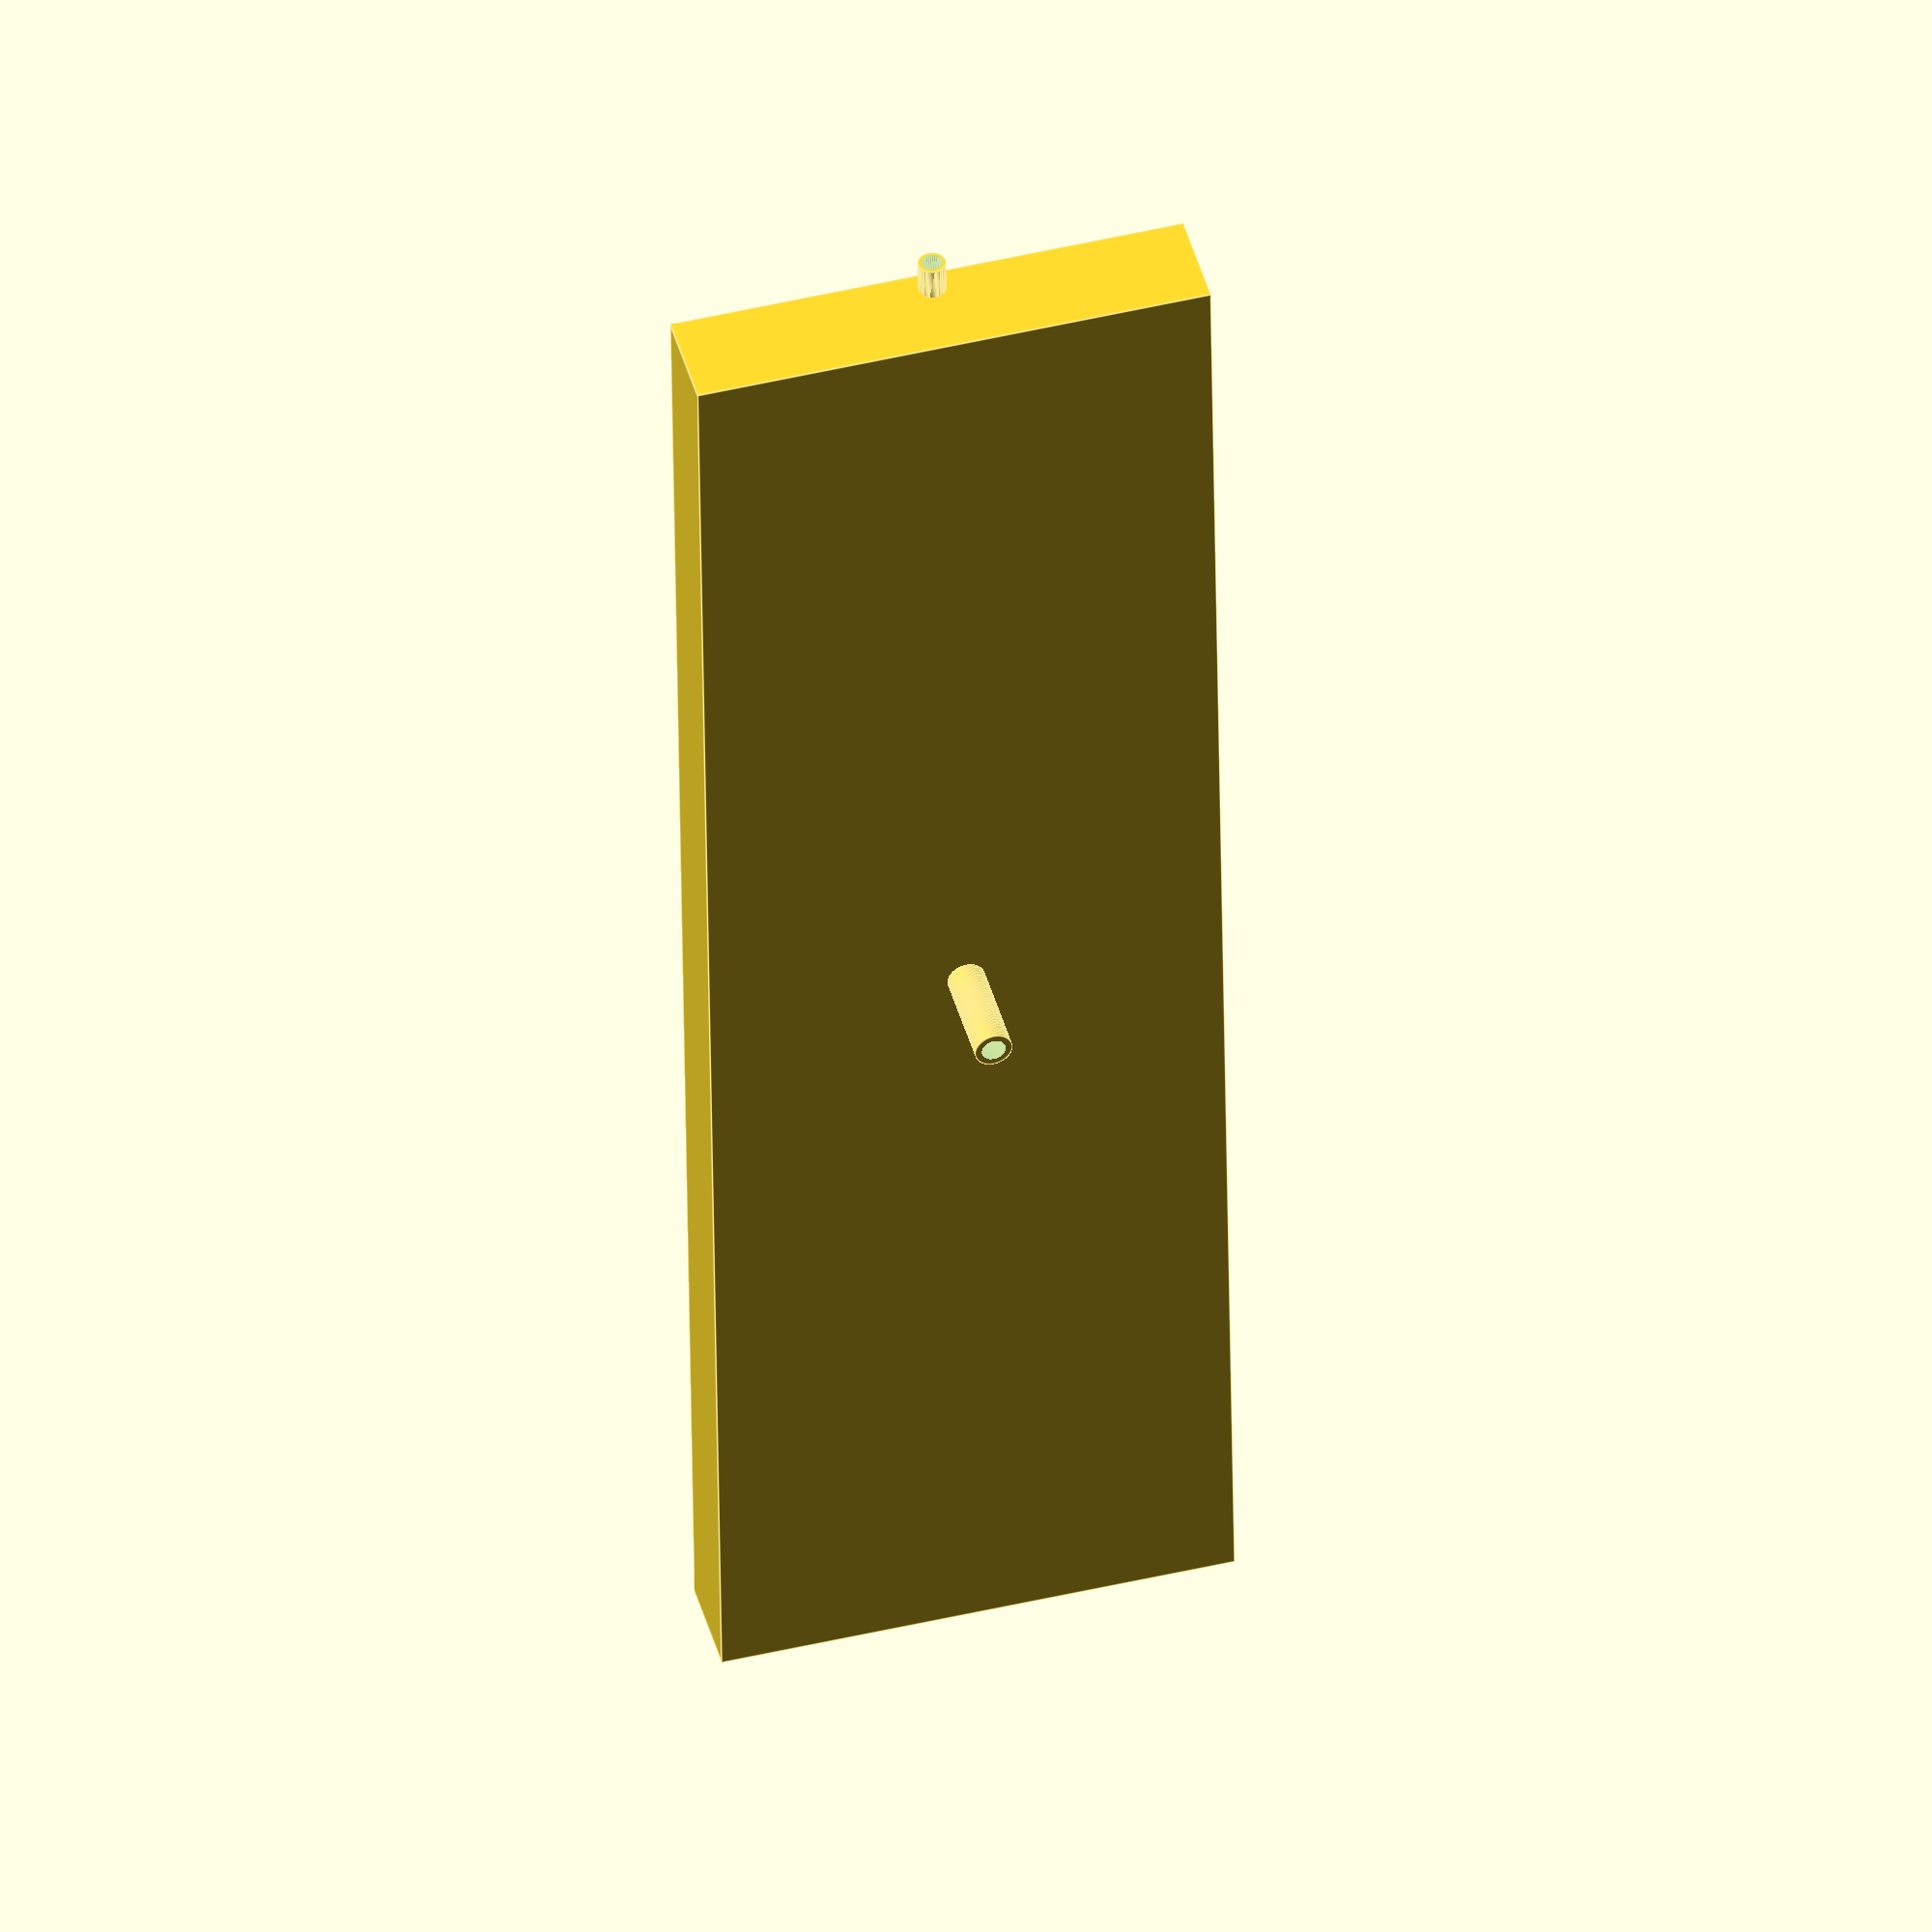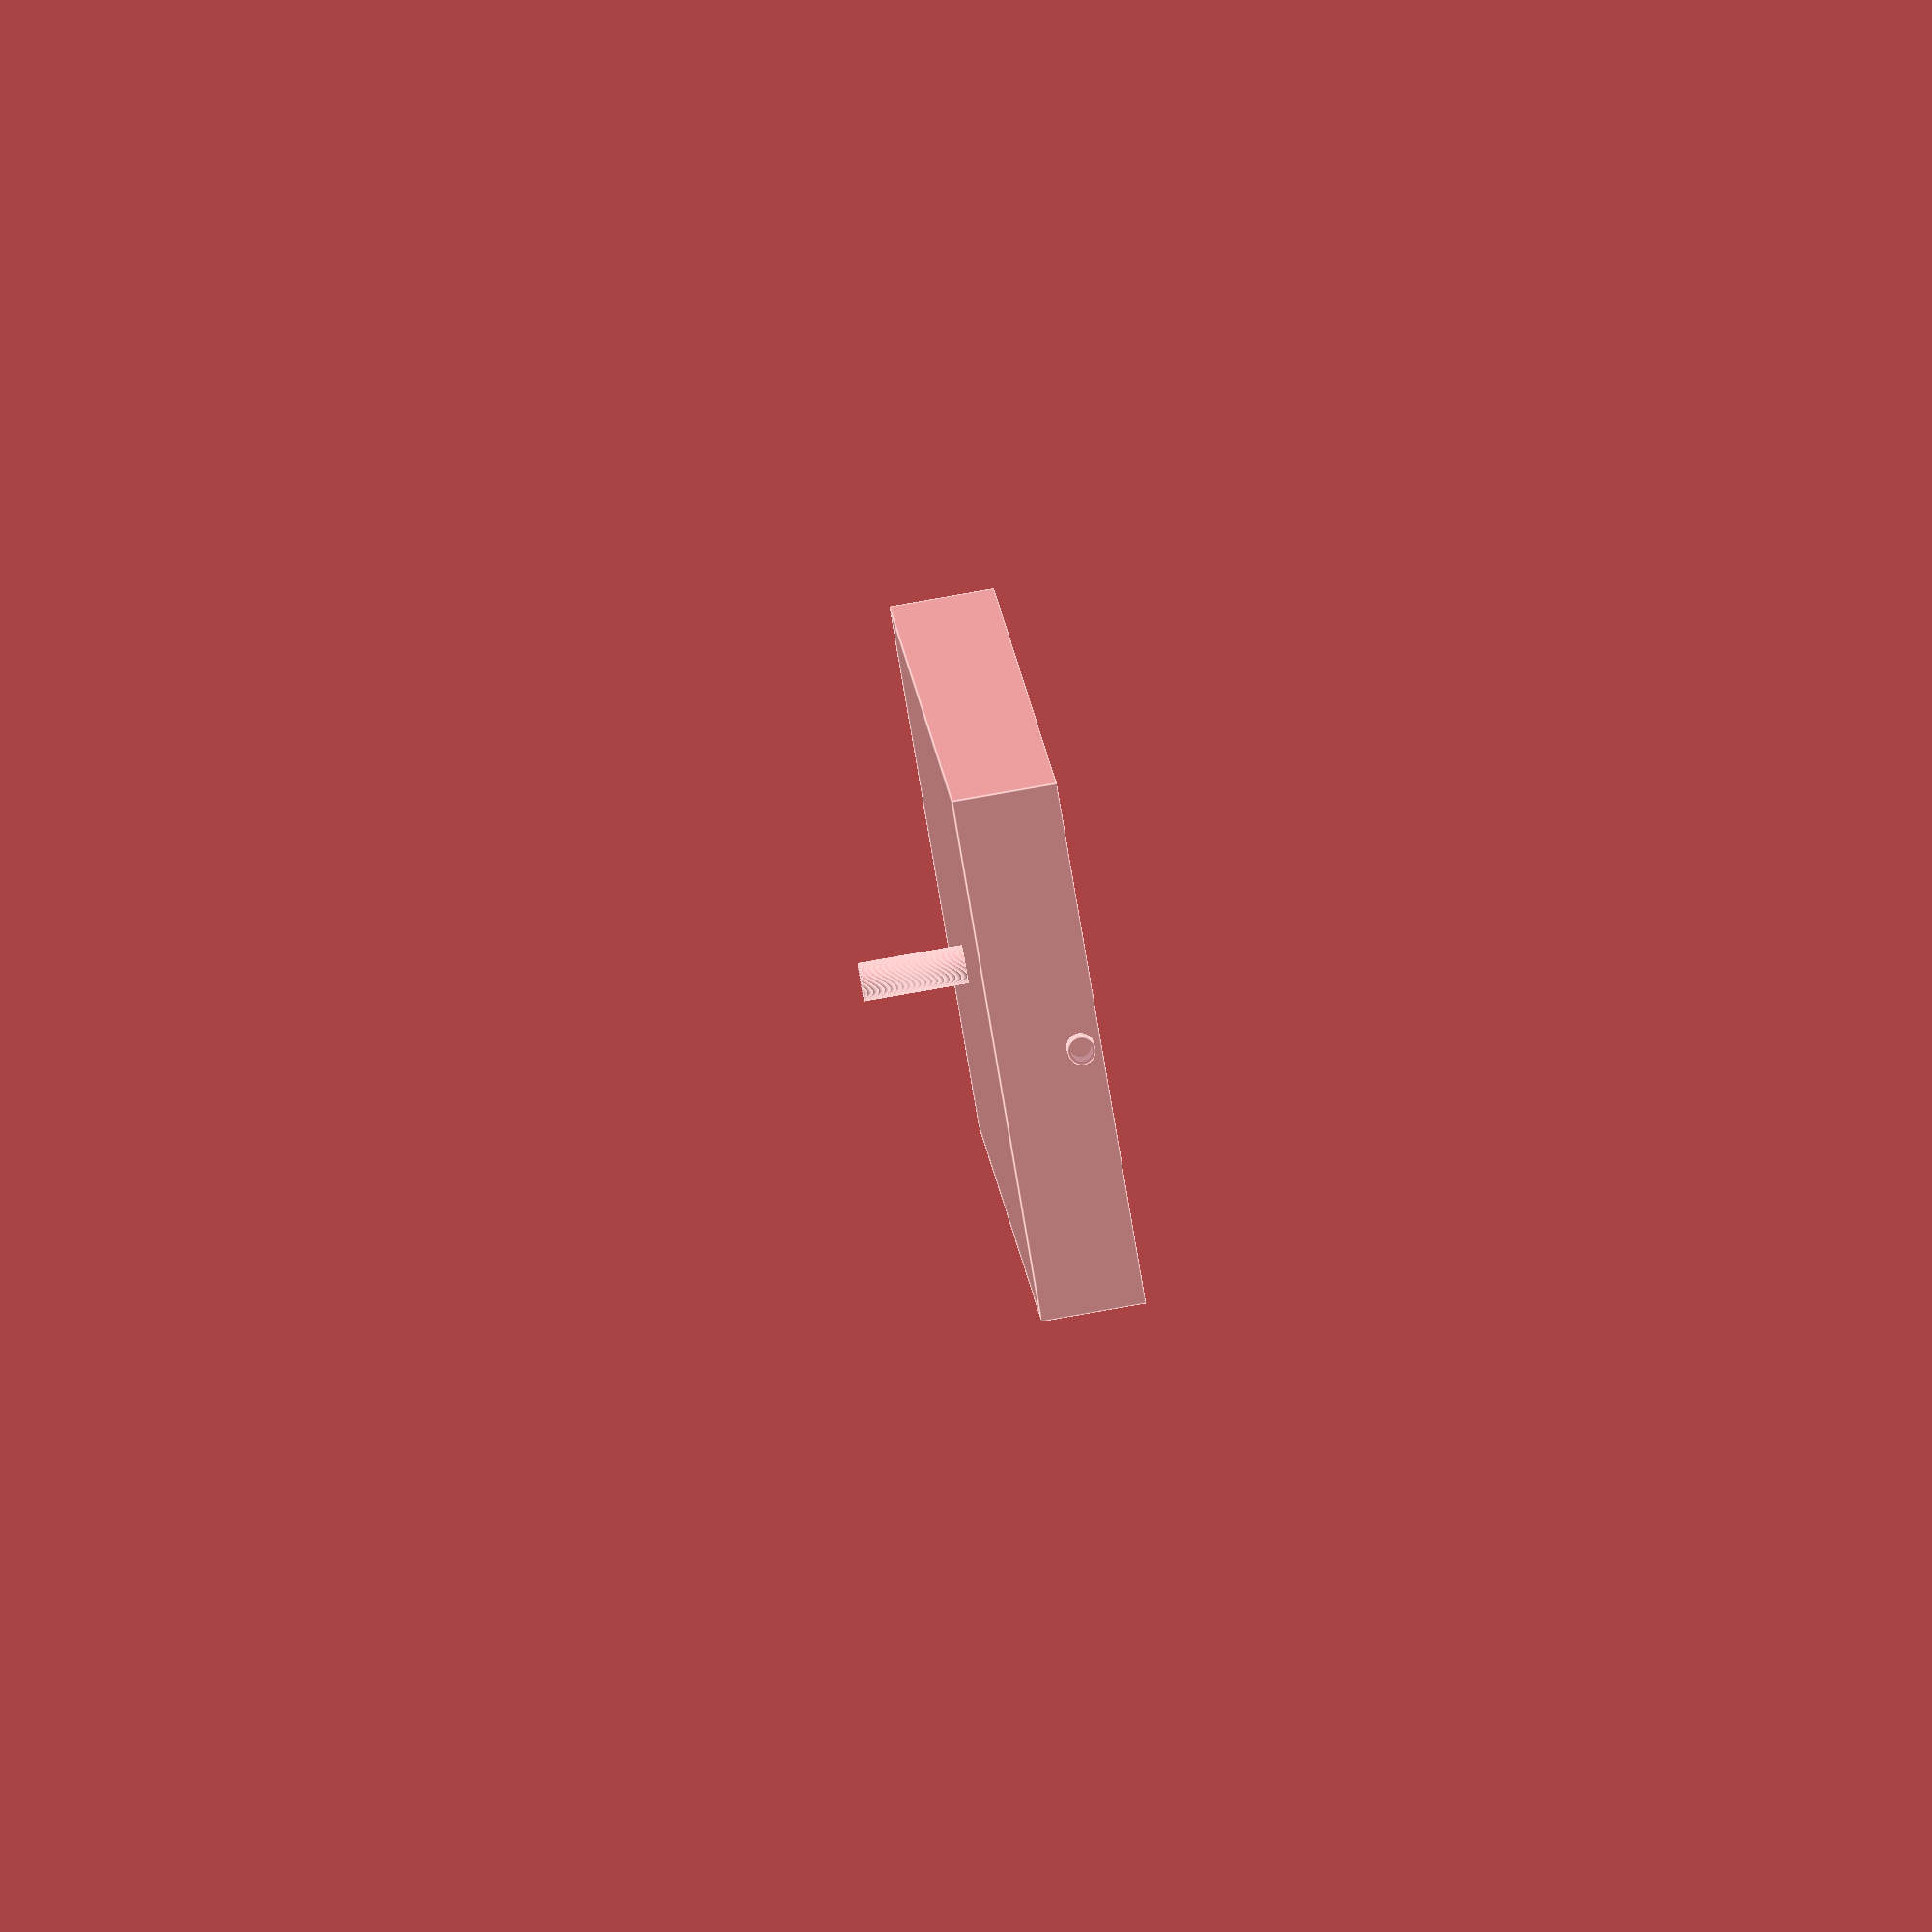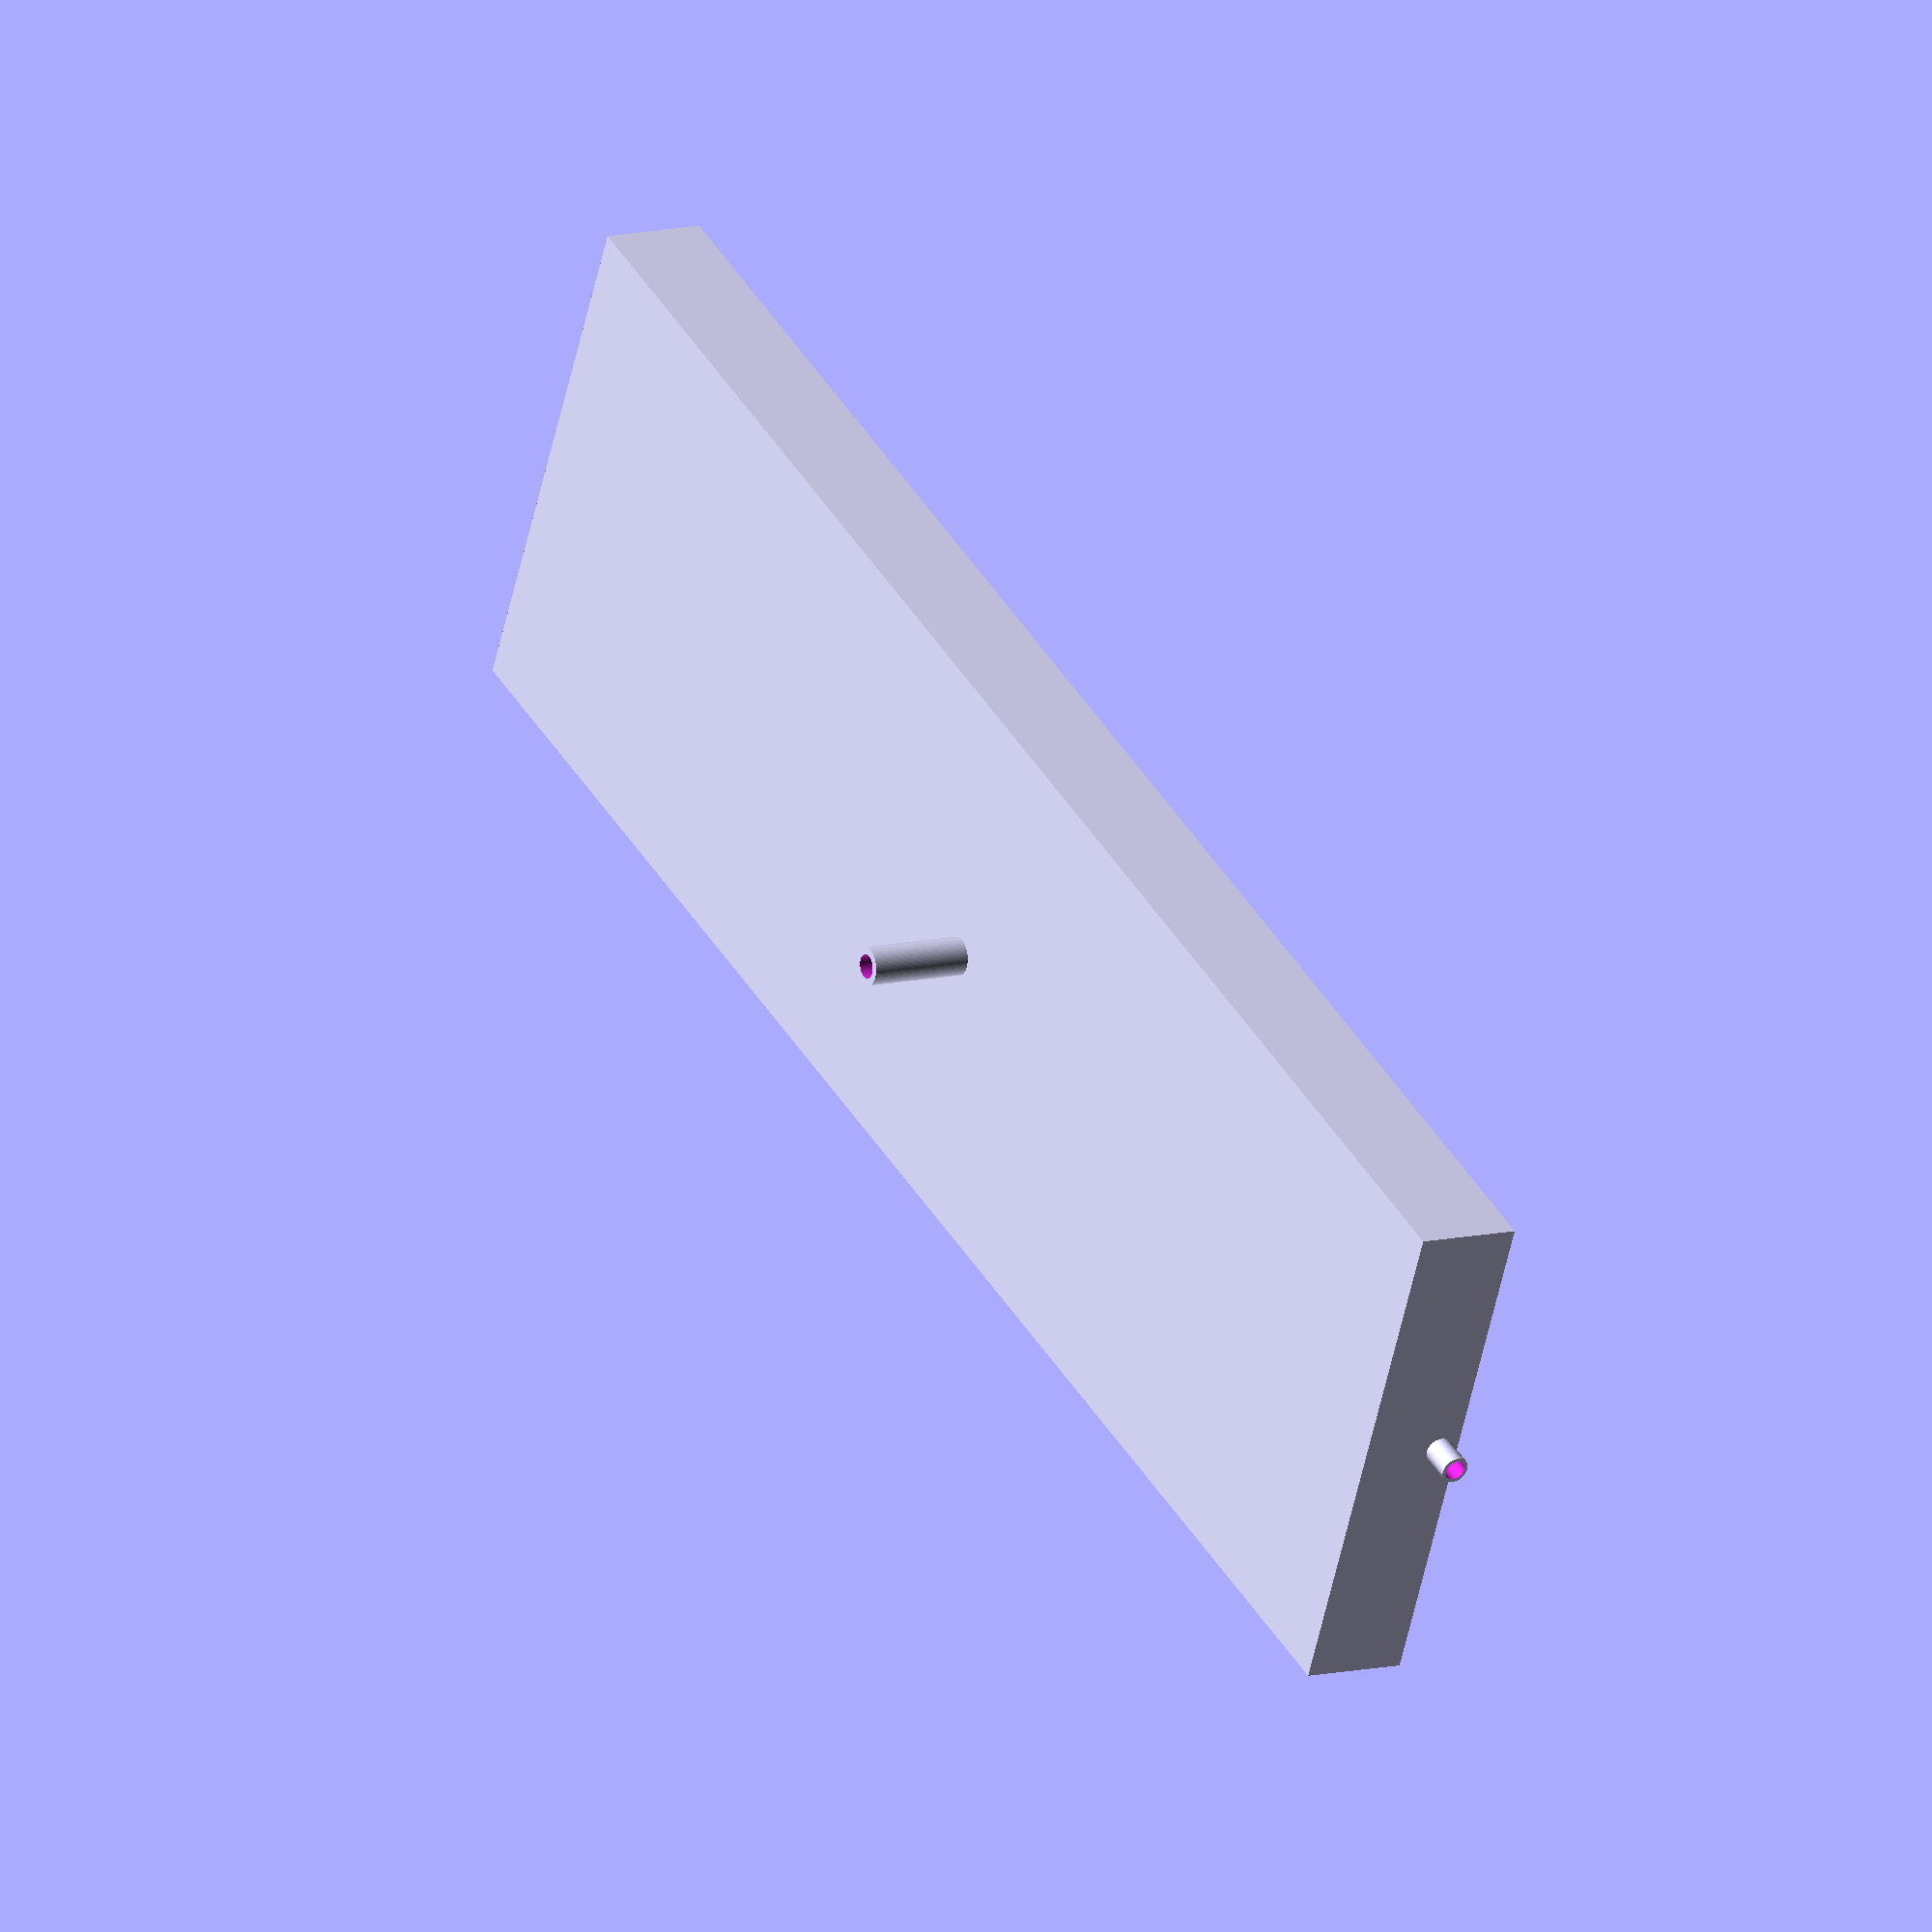
<openscad>
$fn = 100;
epsilon = 1;

printerMaxPartSize = 170;

bedWidth = 500;
bedDepth = 150;
bedHeight = 30;
bedWallThickness = 2;

intakeInnerD = 6;
intakeOuterD = 8;
intakeHeight = 10;

intakeWallSpacing = 2;
intakeWallWidth = intakeOuterD * 2;
intakeWallThickness = 2;

drainWallThickness = bedWallThickness;
drainInsideOuterD = 21;
drainInsideInnerD = 7;
drainInsideHeight = bedHeight * 0.4;

drainOutsideOuterD = drainInsideOuterD * 1.65;
drainOutsideInnerD = drainOutsideOuterD - drainWallThickness;
drainOutsideHeight = drainInsideHeight * 1.2;

drainIntakeHeight = bedHeight * 0.1;
drainOutputHeight = bedHeight;

drainOxIntakeSize = drainOutsideHeight - drainInsideHeight;
drainOxIntakeWallSize = drainWallThickness / 2;

filterInnerD = drainOutsideOuterD * 1.3;
filterOuterD = filterInnerD  + bedWallThickness * 2;
filterCountZ = 5;
filterPillarWidth = 5;
filterPillarCount = 4;

bedMainPartWidth = bedWidth + intakeHeight;
flangeCount = ceil(bedMainPartWidth / printerMaxPartSize);
flangeSize = bedHeight * 0.5;
flangeThickness = 4;

module bed() {
    difference() {
        cube([
            bedWidth,
            bedDepth,
            bedHeight
        ]);

        translate([
            bedWallThickness,
            bedWallThickness,
            bedWallThickness
        ])
        cube([
            bedWidth - bedWallThickness * 2,
            bedDepth - bedWallThickness * 2,
            bedHeight - bedWallThickness + epsilon
        ]);

        // intake
        translate([
            -epsilon,
            bedDepth / 2,
            bedHeight - intakeOuterD/2 - intakeWallThickness
        ])
        rotate([
            0,
            90,
            0
        ])
        cylinder(d=intakeInnerD, h = bedWallThickness + epsilon * 2);

        // drain
        translate([
            bedWidth / 2,
            bedDepth / 2,
            -epsilon
        ])
        cylinder(d=drainInsideInnerD, h=bedWallThickness + epsilon * 2);
    }
}

module intake() {
     translate([
        -intakeHeight,
        bedDepth / 2,
        bedHeight - intakeOuterD/2 - intakeWallThickness
    ])
    rotate([
        0,
        90,
        0
    ])
    difference() {
        cylinder(d=intakeOuterD, h=intakeHeight);

        translate([
            0,
            0,
            -epsilon
        ])
        cylinder(d=intakeInnerD, h=intakeHeight + 2 * epsilon);
    }

    translate([
        bedWallThickness + intakeWallSpacing,
        bedDepth / 2 - intakeWallWidth / 2,
        bedWallThickness
    ])
    cube([
        intakeWallThickness,
        intakeWallWidth,
        bedHeight - bedWallThickness - intakeWallThickness
    ]);

    translate([
        bedWallThickness,
        bedDepth / 2 - intakeWallWidth / 2,
        bedHeight - intakeWallThickness
    ])
    cube([
        intakeWallThickness + intakeWallSpacing,
        intakeWallWidth,
        intakeWallThickness
    ]);

    translate([
        bedWallThickness,
        bedDepth / 2 - intakeWallWidth / 2,
        (bedHeight - bedWallThickness - intakeWallThickness) / 2 + bedWallThickness
    ])
    cube([
        intakeWallSpacing,
        intakeWallThickness,
        (bedHeight - bedWallThickness - intakeWallThickness) / 2
    ]);

    translate([
        bedWallThickness,
        bedDepth / 2 + intakeWallWidth / 2 - intakeWallThickness,
        (bedHeight - bedWallThickness - intakeWallThickness) / 2 + bedWallThickness
    ])
    cube([
        intakeWallSpacing,
        intakeWallThickness,
        (bedHeight - bedWallThickness - intakeWallThickness) / 2
    ]);
}

module flange() {
    if (flangeCount > 1) {

        for(side = ["near", "far"]) {
            for(i = [1:flangeCount - 1]) {
                translate([
                    bedMainPartWidth / flangeCount * i - (flangeThickness / 2 * (side == "far" ? -1 : 1)) - intakeHeight,
                    (side == "far" ? bedDepth - bedWallThickness: bedWallThickness),
                    bedWallThickness
                ])
                rotate([
                    90,
                    0,
                    90 * (side == "far" ? -1 : 1)
                ])
                linear_extrude(height=flangeThickness)
                {
                    polygon(
                        points=[[0,0],[flangeSize,0],[0,flangeSize]],
                        paths=[[0,1,2]]
                    );
                }
            }
        }
    }
}

module drain() {
    translate([
        bedWidth / 2,
        bedDepth / 2,
        0
    ])
    union() {
        translate([
            0,
            0,
            bedWallThickness
        ])
        union() {
            // inner drain
            difference() {
                cylinder(d=drainInsideOuterD, h=drainOutsideHeight);
                
                hull() {
                    translate([0,0,drainInsideHeight * 0.75])
                    cylinder(d=drainInsideInnerD, h=1);

                    translate([
                        0,
                        0,
                        drainInsideHeight
                    ])
                    cylinder(d=drainInsideOuterD - drainWallThickness, h=drainOutsideHeight - drainInsideHeight + epsilon);
                }

                translate([
                    0,
                    0,
                    -epsilon
                ])
                cylinder(d=drainInsideInnerD, h = drainInsideHeight * 0.75 + epsilon * 2);
                
                /// top intakes
                for(rotation = [0,90]){
                    rotate([
                        0,
                        0,
                        rotation
                    ])
                    translate([
                        -drainInsideOuterD / 2,
                        -drainInsideOuterD / 4,
                        drainInsideHeight
                    ])
                    cube([
                        drainInsideOuterD,
                        drainInsideOuterD / 2,
                        drainOutsideHeight - drainInsideHeight + epsilon
                    ]);
                }
            }

            // outer cylinder
            difference() {
                cylinder(d=drainOutsideOuterD, h=drainOutsideHeight);

                translate([
                    0,
                    0,
                    -epsilon
                ])
                cylinder(d=drainOutsideInnerD, h=drainOutsideHeight + epsilon * 2);
            
                // bottom intakes
                for (rotation = [22.5,67.5,112.5,157.5]) {
                    rotate([
                        0,
                        0,
                        rotation
                    ])
                    translate([
                        -drainOutsideOuterD / 4 / 2,
                        -drainOutsideOuterD / 2,
                        -epsilon
                    ])
                    cube([
                        drainOutsideOuterD / 2 / 2,
                        drainOutsideOuterD,
                        drainIntakeHeight + epsilon
                    ]);
                }

                // ox intake
                translate([
                    -drainOutsideOuterD / 4 / 2,
                    -drainOutsideOuterD / 2 - epsilon,
                    drainInsideHeight
                ])
                cube([
                    drainOutsideOuterD / 4,
                    (drainOutsideOuterD - drainOutsideInnerD) / 2 + epsilon * 2,
                    drainOxIntakeSize + epsilon
                ]);
            }

            // cover
            color("white", 0.25)
            translate([
                0,
                0,
                drainOutsideHeight
            ])
            cylinder(d=drainOutsideOuterD, h = drainWallThickness);
        
            // oxygen
            translate([
                -drainOutsideOuterD / 4 / 2,
                -drainOxIntakeSize - drainOutsideOuterD / 2 + (drainOutsideOuterD - drainOutsideInnerD) / 2,
                drainInsideHeight
            ])
            union() {
                // tube
                difference() {
                    translate([
                        -drainOxIntakeWallSize,
                        -drainOxIntakeWallSize,
                        -drainOutsideHeight + drainOxIntakeSize + drainIntakeHeight * 1.5
                    ])
                    cube([
                        drainOutsideOuterD / 4 + drainOxIntakeWallSize * 2,
                        drainOxIntakeSize + drainOxIntakeWallSize,
                        drainOutsideHeight - drainIntakeHeight * 1.5 + drainWallThickness
                    ]);

                    translate([
                        0,
                        0,
                        -drainOutsideHeight + drainOxIntakeSize + drainIntakeHeight * 1.5 - epsilon
                    ])
                    cube([
                        drainOutsideOuterD / 4,
                        drainOxIntakeSize + epsilon,
                        drainOutsideHeight - drainIntakeHeight * 1.5 + epsilon
                    ]);
                }

                // bottom holder
                translate([
                    -drainOxIntakeWallSize,
                    -drainOxIntakeWallSize,
                    -drainInsideHeight
                ])
                cube([
                    drainOutsideOuterD / 4 + drainOxIntakeWallSize * 2,
                    drainOxIntakeWallSize,
                    drainIntakeHeight * 1.5
                ]);
            }
        }

        // output
        translate([
            0,
            0,
            -drainOutputHeight
        ])
        difference() {
            cylinder(d=drainInsideInnerD + drainWallThickness * 2, h=drainOutputHeight);

            translate([
                0,
                0,
                -epsilon
            ])
            cylinder(d=drainInsideInnerD, h=drainOutputHeight + epsilon * 2);
        }
    }
}

module filter_circle(stepSize) {
    difference() {
        cylinder(d = filterOuterD, h = stepSize);

        translate([
            0,
            0,
            -epsilon
        ])
        cylinder(d = filterInnerD, h = stepSize + epsilon * 2);
    }
}
module filter() {
    translate([
        bedWidth / 2,
        bedDepth / 2,
        bedWallThickness
    ])
    union() {
        stepSize = (bedHeight - bedWallThickness) / (filterCountZ * 2);

        for(i = [1:filterCountZ]) {
            translate([
                0,
                0,
                stepSize * 2 * i - stepSize
            ])
            filter_circle(stepSize);
            
            for(r = [0:180 / filterPillarCount:180]) {
                intersection() {
                    translate([
                        0,
                        0,
                        stepSize * 2 * (i - 1)
                    ])
                    filter_circle(stepSize);

                    rotate([
                        0,
                        0,
                        r
                    ])
                    translate([
                        -filterOuterD / 2,
                        -filterPillarWidth / 2,
                        0
                    ])
                    cube([
                        filterOuterD,
                        filterPillarWidth,
                        bedHeight - bedWallThickness
                    ]);
                }
            }
        }

    }
}

bed();
intake();
flange();
drain();
filter();

</openscad>
<views>
elev=135.9 azim=270.8 roll=15.0 proj=o view=edges
elev=275.4 azim=78.1 roll=260.1 proj=o view=edges
elev=348.9 azim=334.8 roll=239.4 proj=o view=wireframe
</views>
